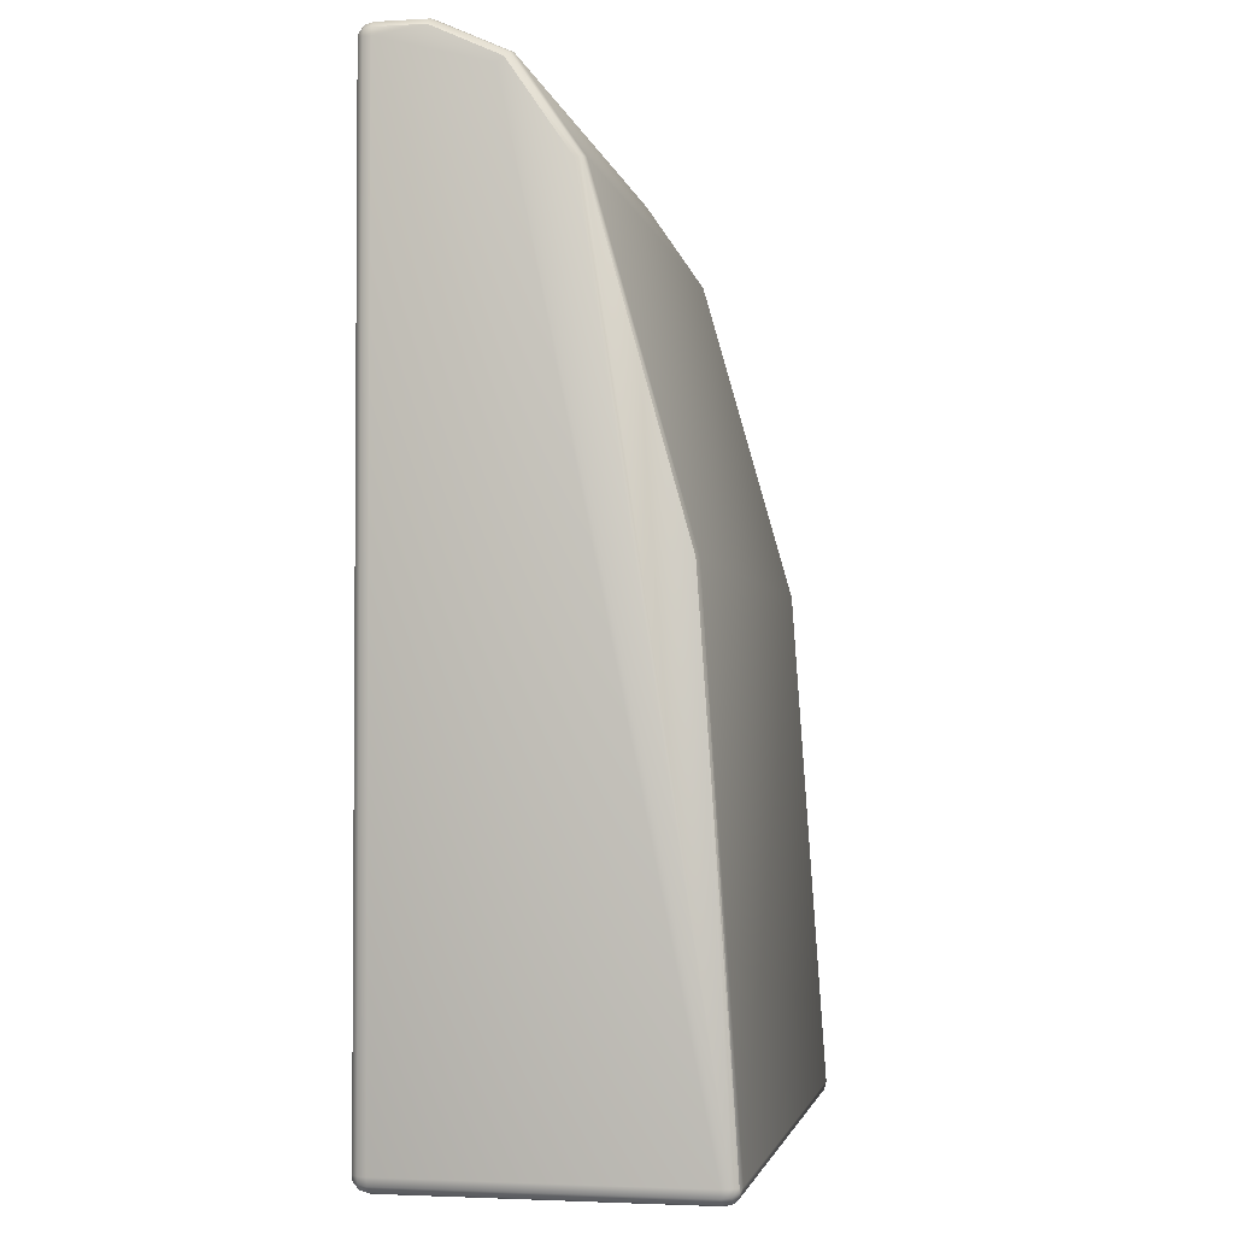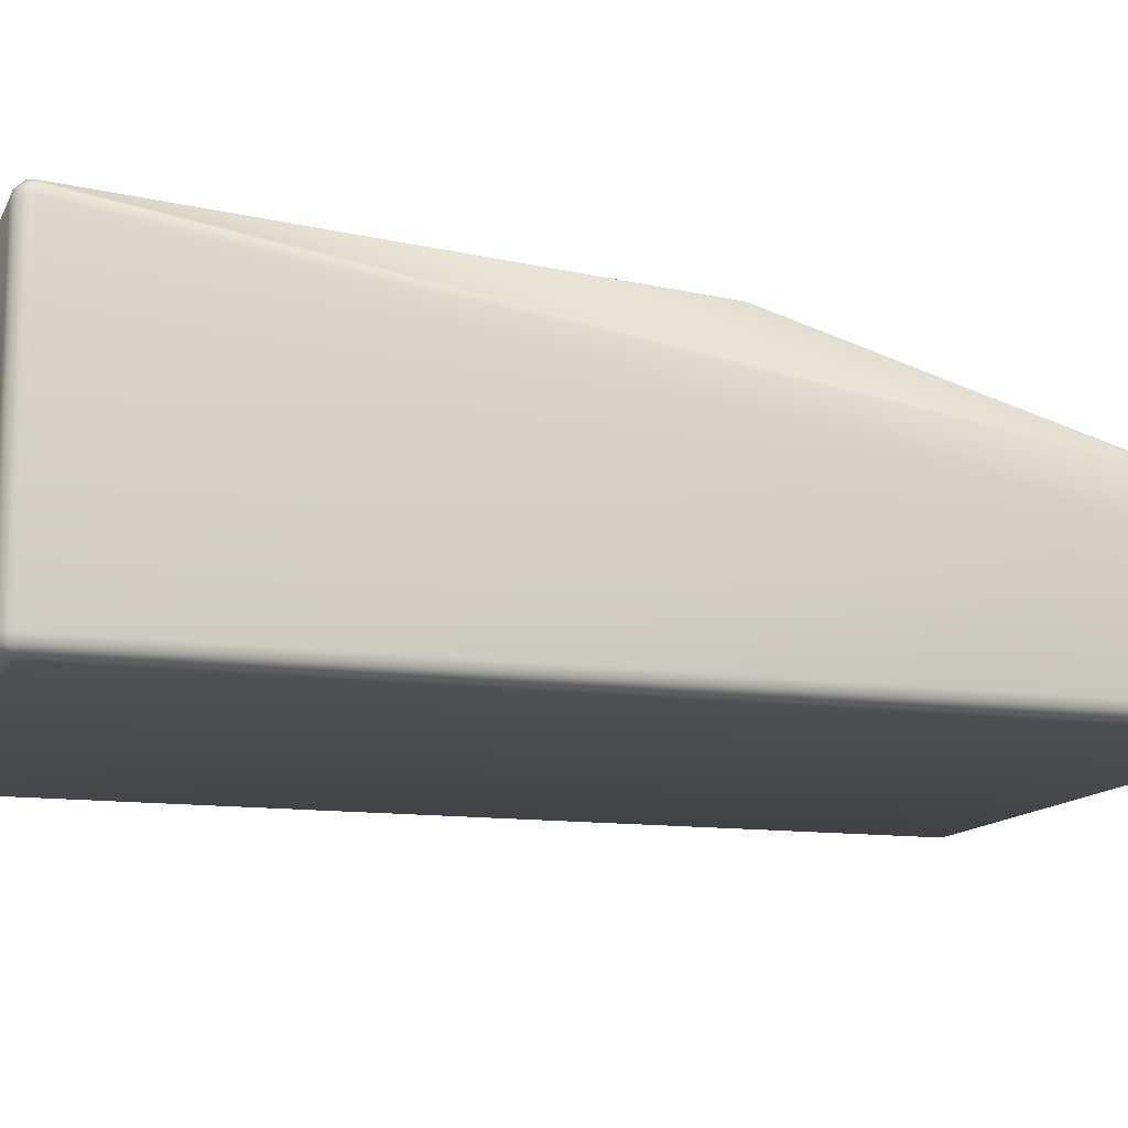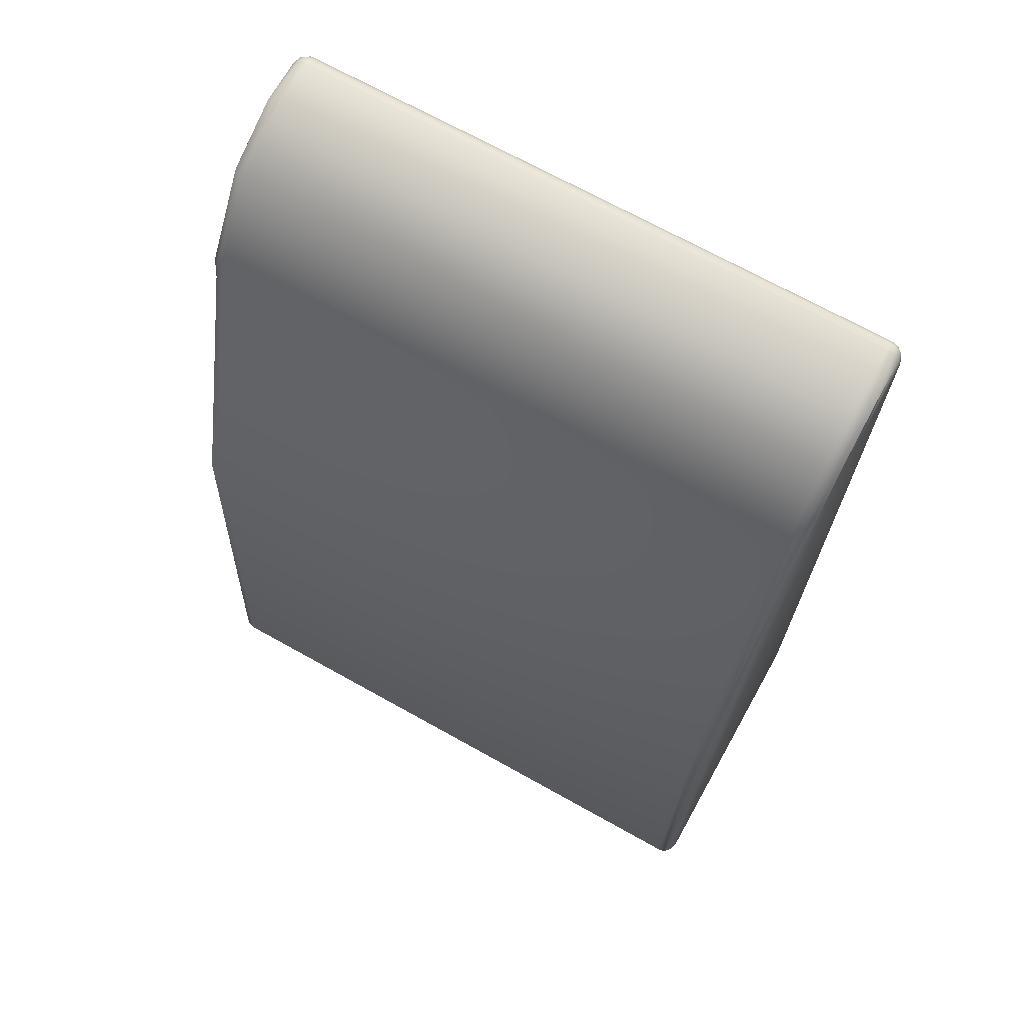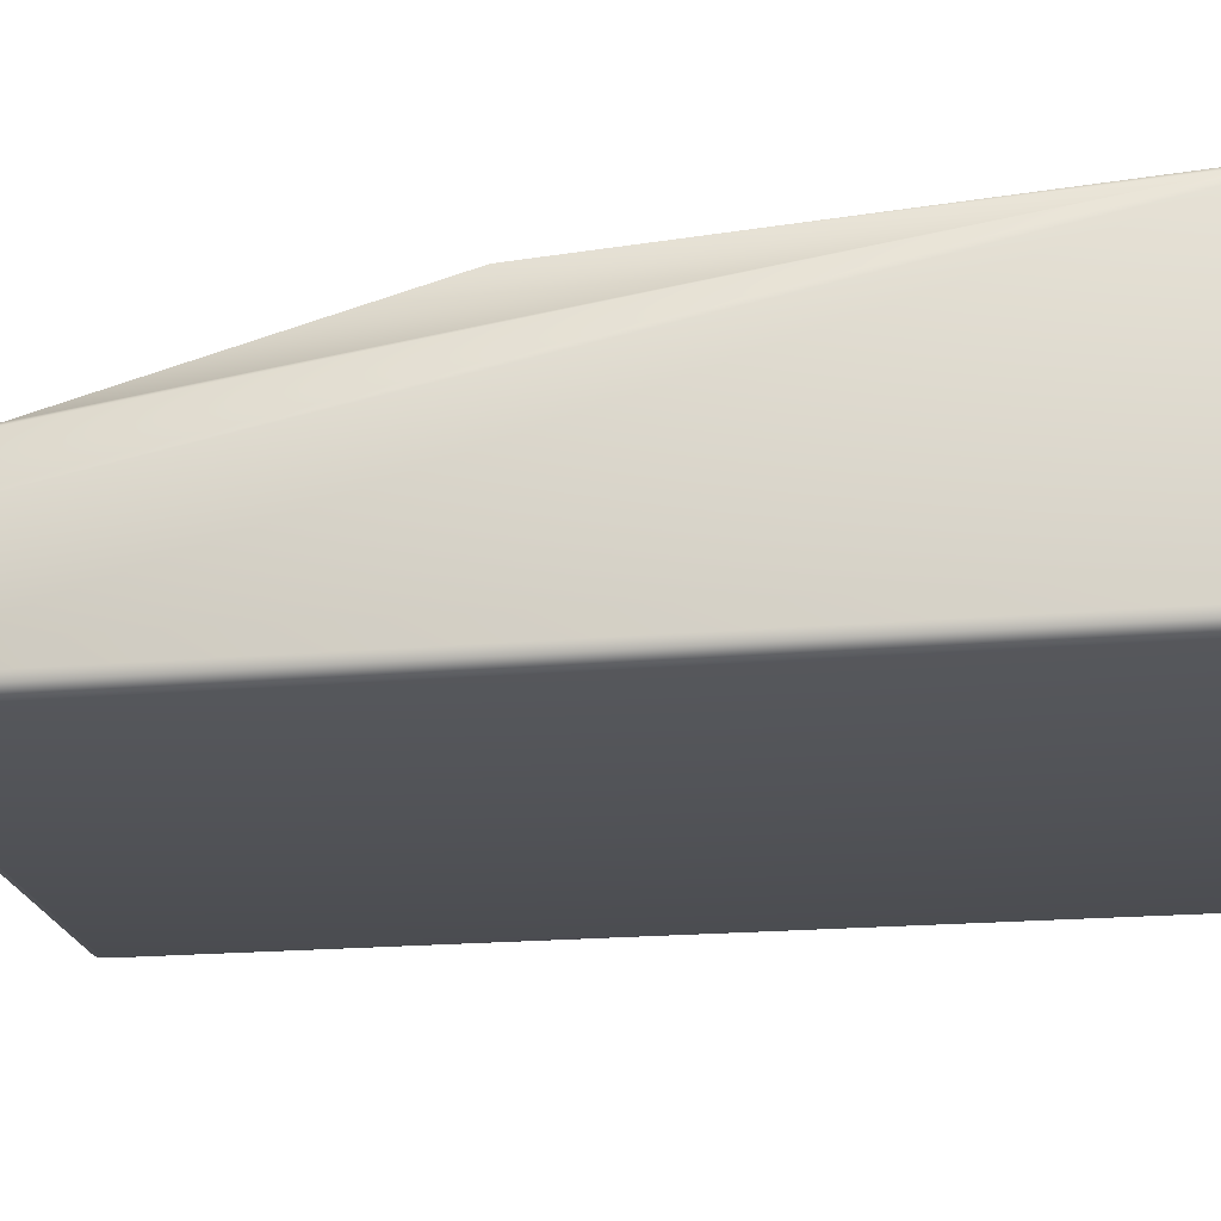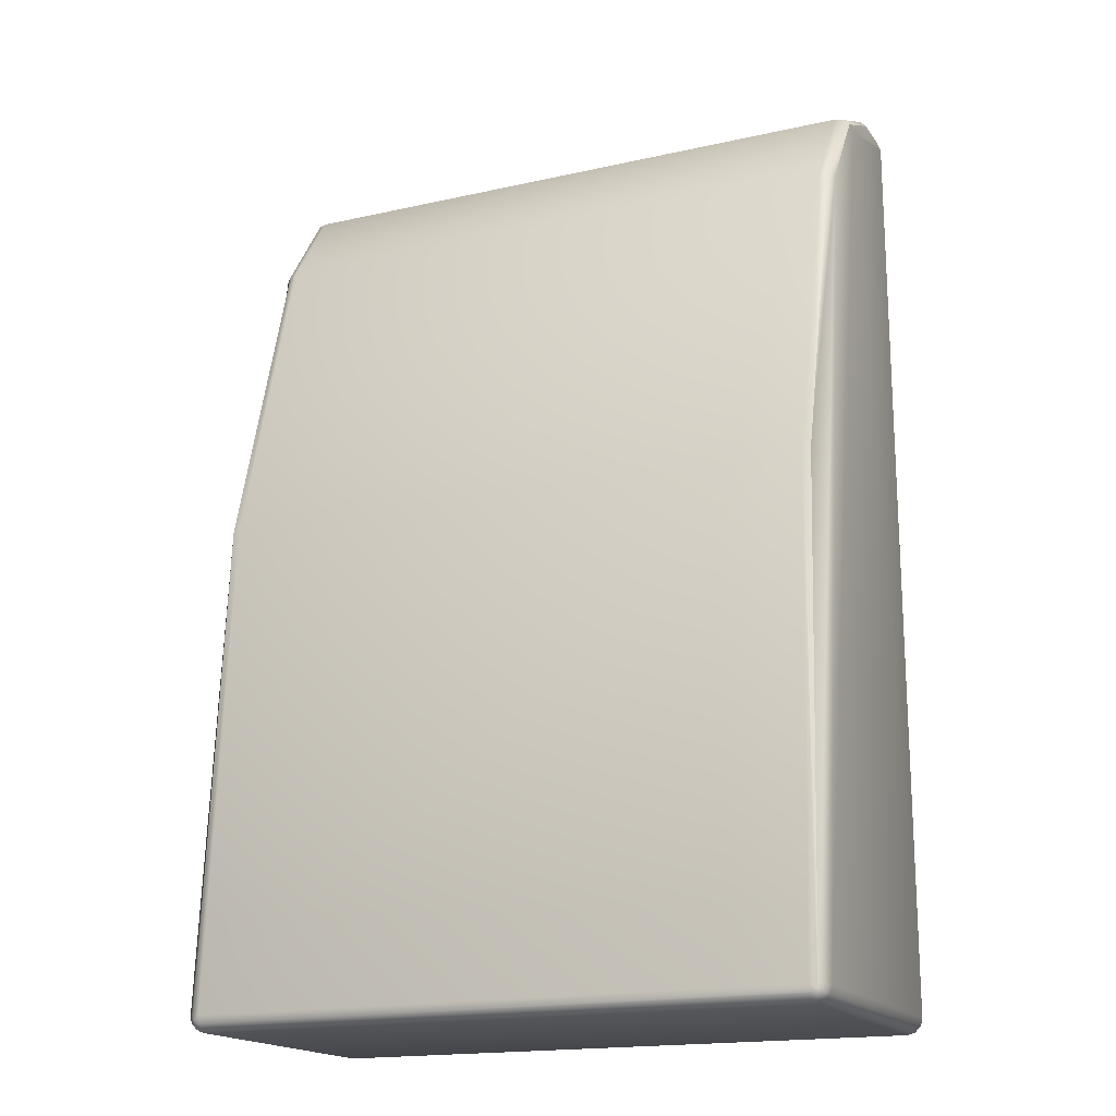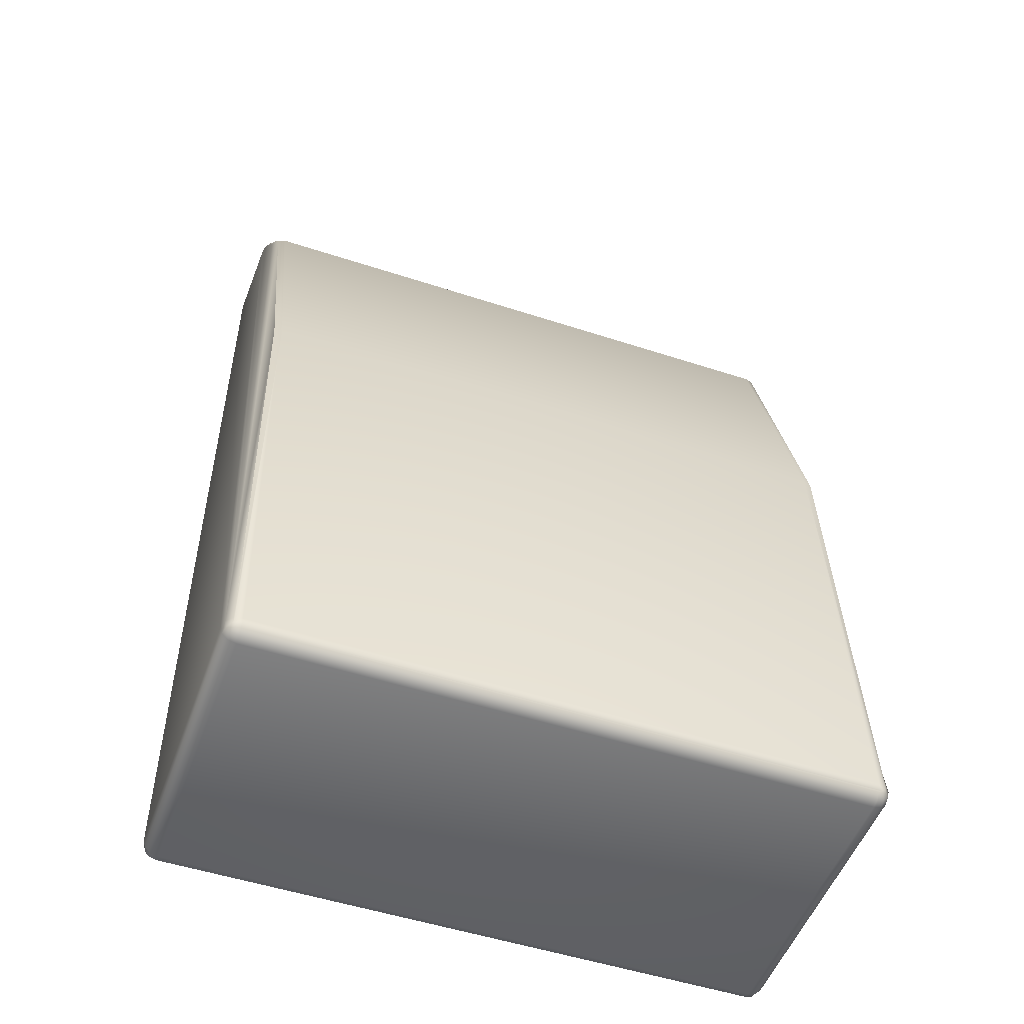
<metadata>
{"format":"obj","ext":"obj","renderer":"f3d","projection":"perspective","resolution":1024,"background":"white","views":[{"elev":-2.7,"azim":100.9,"up":"+Z"},{"elev":-12.7,"azim":-108.1,"up":"+Y"},{"elev":69.7,"azim":-150.8,"up":"+Z"},{"elev":-21.4,"azim":98.5,"up":"+Y"},{"elev":-17.6,"azim":-156.0,"up":"+Z"},{"elev":-51.4,"azim":160.4,"up":"+Z"}]}
</metadata>
<code>
v -0.45 -0.4933 2.475
v -0.45 -0.5 2.45
v -0.45 -0.475 2.493
v -0.45 -0.45 2.5
v -0.45 -0.3 2.5
v -0.45 -0.08464 2.401
v -0.45 0.1053 2.123
v -0.45 0.3937 1.103
v -0.5 -0.1184 2.362
v -0.5 0.45 -0.45
v -0.5 -0.45 -0.45
v -0.5 -0.45 2.45
v -0.4933 -0.45 -0.475
v -0.4933 0.45 -0.475
v -0.4933 -0.475 -0.45
v -0.4875 -0.475 -0.4717
v -0.4933 -0.475 2.45
v -0.4933 -0.45 2.475
v -0.4875 -0.475 2.472
v -0.4933 -0.3036 2.475
v -0.4933 -0.1015 2.382
v -0.4933 0.08291 2.112
v -0.475 0.3871 1.102
v -0.475 0.09928 2.12
v -0.475 -0.08916 2.396
v -0.475 -0.301 2.493
v -0.475 -0.45 2.493
v -0.4717 -0.475 2.488
v -0.4625 -0.4933 2.472
v -0.4717 -0.4933 2.463
v -0.475 -0.4933 2.45
v -0.475 -0.4933 -0.45
v -0.4717 -0.4933 -0.4625
v -0.45 -0.5 -0.45
v -0.45 -0.4933 -0.475
v -0.45 0.475 -0.4933
v -0.45 0.4933 -0.475
v -0.45 0.45 -0.5
v -0.45 -0.45 -0.5
v -0.45 -0.475 -0.4933
v -0.4625 -0.4933 -0.4717
v -0.4717 -0.475 -0.4875
v -0.475 -0.45 -0.4933
v -0.475 0.45 -0.4933
v -0.4875 0.475 -0.4717
v -0.4717 0.475 -0.4875
v -0.4933 0.475 -0.45
v -0.4717 0.4933 -0.4625
v -0.475 0.4933 -0.45
v -0.4625 0.4933 -0.4717
v -0.45 0.5 -0.45
v 1.45 -0.4933 2.475
v 1.45 -0.5 2.45
v 1.45 -0.475 2.493
v 1.45 -0.45 2.5
v 1.45 -0.3 2.5
v 1.45 -0.5 -0.45
v 1.45 -0.4933 -0.475
v 1.475 -0.4933 2.45
v 1.475 -0.4933 -0.45
v 1.472 -0.4933 2.463
v 1.488 -0.475 2.472
v 1.493 -0.475 2.45
v 1.493 -0.45 2.475
v 1.5 -0.45 2.45
v 1.493 -0.3036 2.475
v 1.5 -0.1184 2.362
v 1.493 -0.1015 2.382
v 1.475 -0.08916 2.396
v 1.475 -0.301 2.493
v 1.475 -0.45 2.493
v 1.472 -0.475 2.488
v 1.462 -0.4933 2.472
v 1.45 -0.08464 2.401
v 1.45 0.1053 2.123
v 1.45 0.3937 1.103
v 1.493 0.08291 2.112
v 1.475 0.09928 2.12
v 1.475 0.3871 1.102
v 1.5 -0.45 -0.45
v 1.5 0.45 -0.45
v 1.493 0.45 -0.475
v 1.493 -0.45 -0.475
v 1.493 0.475 -0.45
v 1.488 0.475 -0.4717
v 1.475 0.4933 -0.45
v 1.45 0.5 -0.45
v 1.45 0.4933 -0.475
v 1.45 0.475 -0.4933
v 1.45 0.45 -0.5
v 1.45 -0.45 -0.5
v 1.45 -0.475 -0.4933
v 1.462 -0.4933 -0.4717
v 1.472 -0.475 -0.4875
v 1.472 -0.4933 -0.4625
v 1.493 -0.475 -0.45
v 1.488 -0.475 -0.4717
v 1.475 -0.45 -0.4933
v 1.475 0.45 -0.4933
v 1.472 0.475 -0.4875
v 1.472 0.4933 -0.4625
v 1.462 0.4933 -0.4717
f 43 42 16 13
f 71 64 66 70
f 91 90 99 98
f 26 27 4 5
f 25 6 7 24
f 88 37 50 51 87 102
f 2 29 30
f 52 1 29 2 53 73
f 16 33 32 15
f 3 4 27 28
f 31 30 19 17
f 44 43 13 14
f 53 57 95 60 59 61
f 34 2 30 31 32 33
f 33 41 34
f 19 28 27 18
f 17 15 32 31
f 38 39 43 44
f 49 48 45 47
f 48 50 46 45
f 51 50 48
f 76 8 7 75
f 45 46 44 14
f 62 63 65 64
f 57 34 41 35 58 93
f 72 73 61 62
f 12 17 19 18
f 25 21 20 26
f 20 18 27 26
f 80 96 97 83
f 61 73 53
f 36 46 50 37
f 69 70 66 68
f 78 69 68 77
f 83 82 81 80
f 100 102 101 85
f 75 74 69 78
f 57 93 95
f 98 99 82 83
f 8 51 48 49 23
f 101 102 87
f 63 96 80 65
f 81 67 65 80
f 73 72 54 52
f 22 47 10 9 21
f 54 55 4 3
f 13 16 15 11
f 43 39 40 42
f 55 56 5 4
f 89 100 99 90
f 40 92 58 35
f 58 92 94 93
f 91 92 40 39
f 17 12 11 15
f 88 102 100 89
f 9 12 18 20 21
f 84 86 79 78 77
f 6 74 75 7
f 25 26 5 6
f 38 36 89 90
f 56 55 71 70
f 22 24 23 49 47
f 41 42 40 35
f 52 54 3 1
f 94 98 83 97
f 42 41 33 16
f 90 91 39 38
f 8 76 87 51
f 5 56 74 6
f 36 37 88 89
f 76 79 86 101 87
f 10 14 13 11
f 57 53 2 34
f 7 8 23 24
f 86 84 85 101
f 95 93 94 97
f 9 10 11 12
f 92 91 98 94
f 60 95 97 96
f 44 46 36 38
f 30 29 28 19
f 55 54 72 71
f 66 64 65 67 68
f 10 47 45 14
f 84 77 68 67 81
f 76 75 78 79
f 29 1 3 28
f 82 85 84 81
f 85 82 99 100
f 61 59 63 62
f 59 60 96 63
f 21 25 24 22
f 72 62 64 71
f 69 74 56 70

</code>
